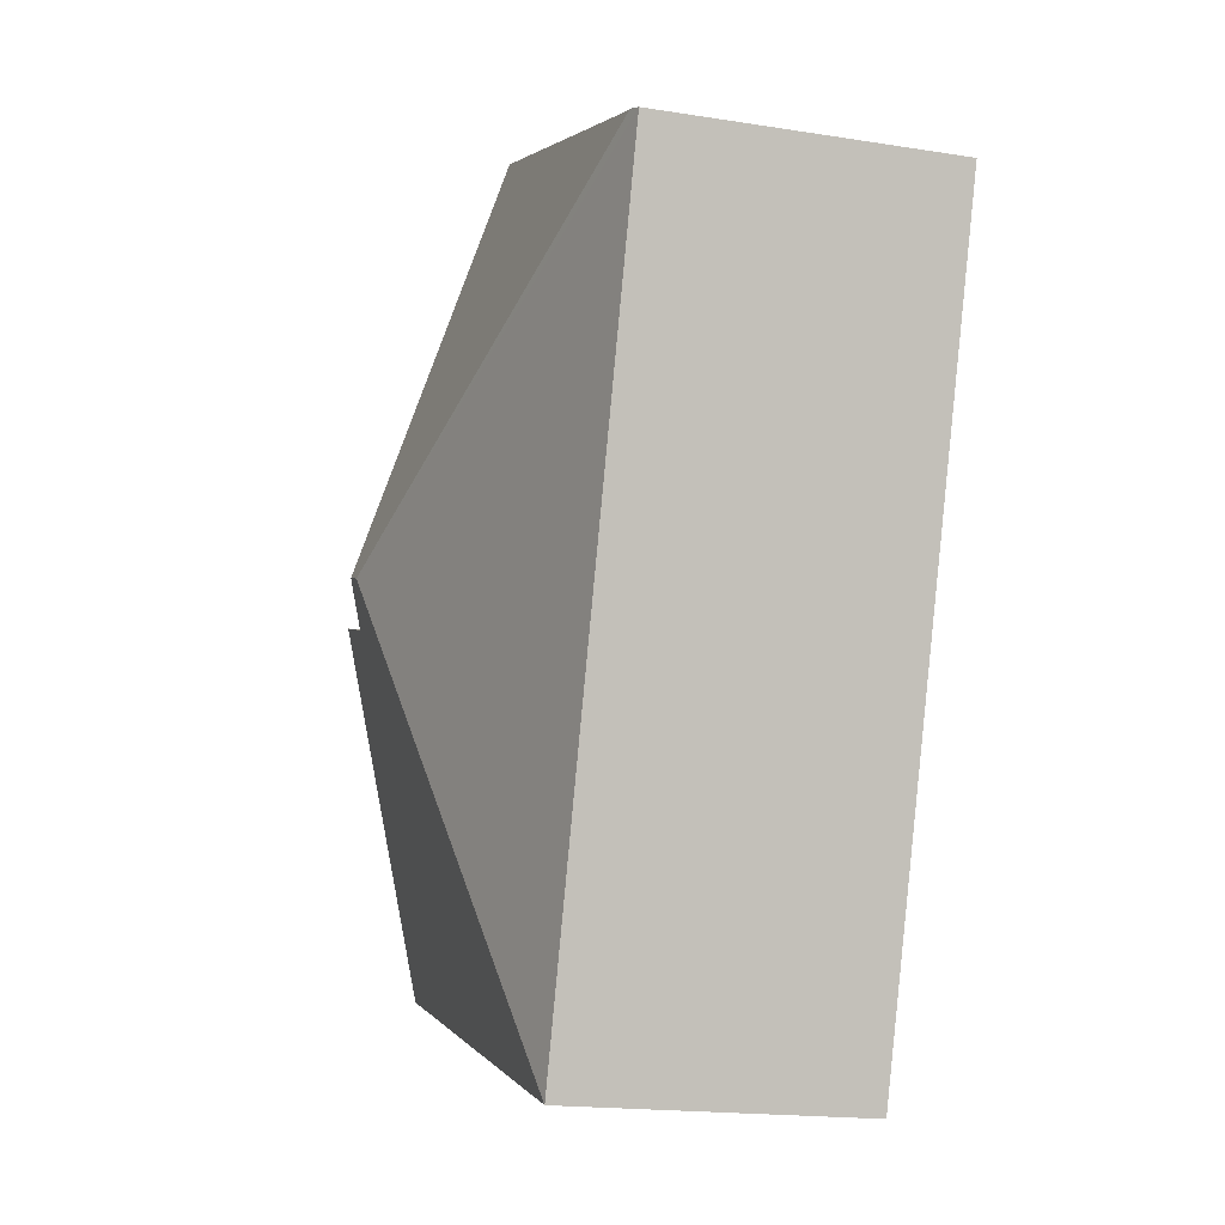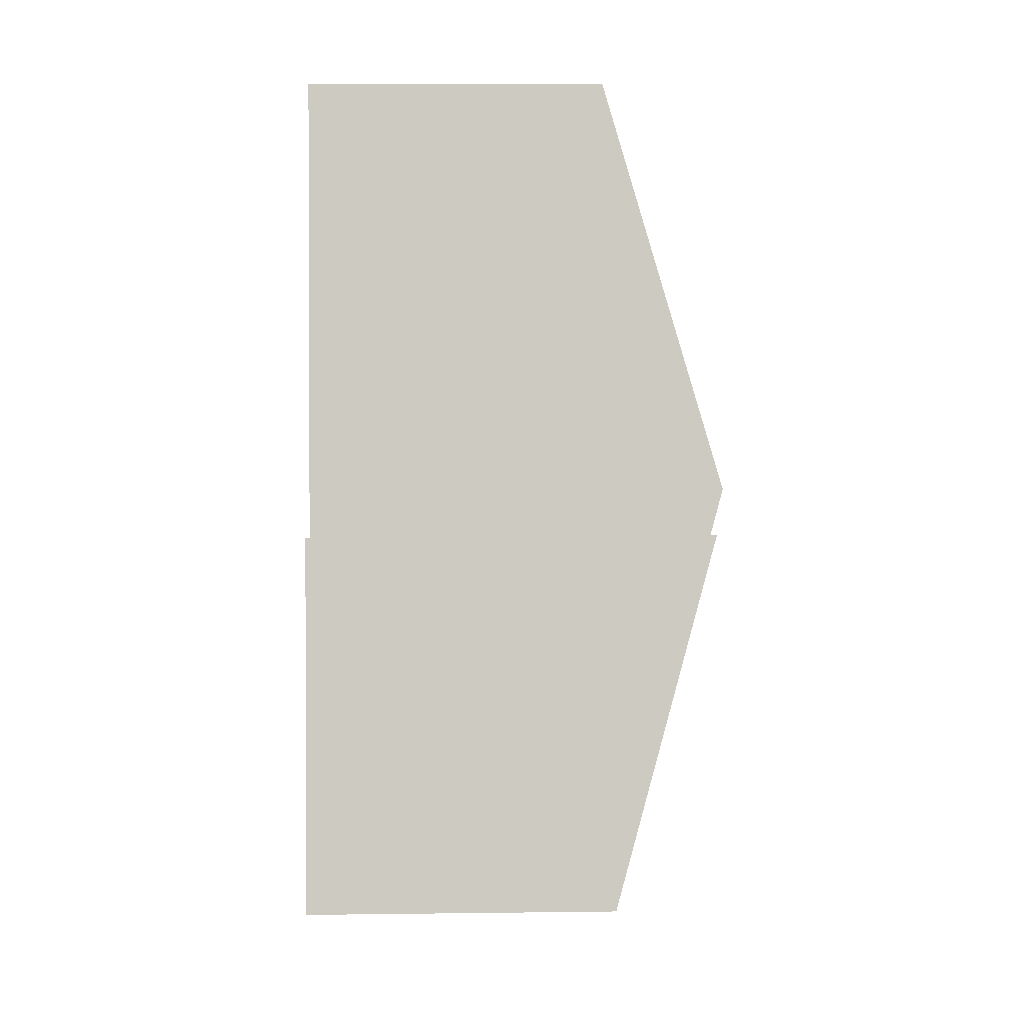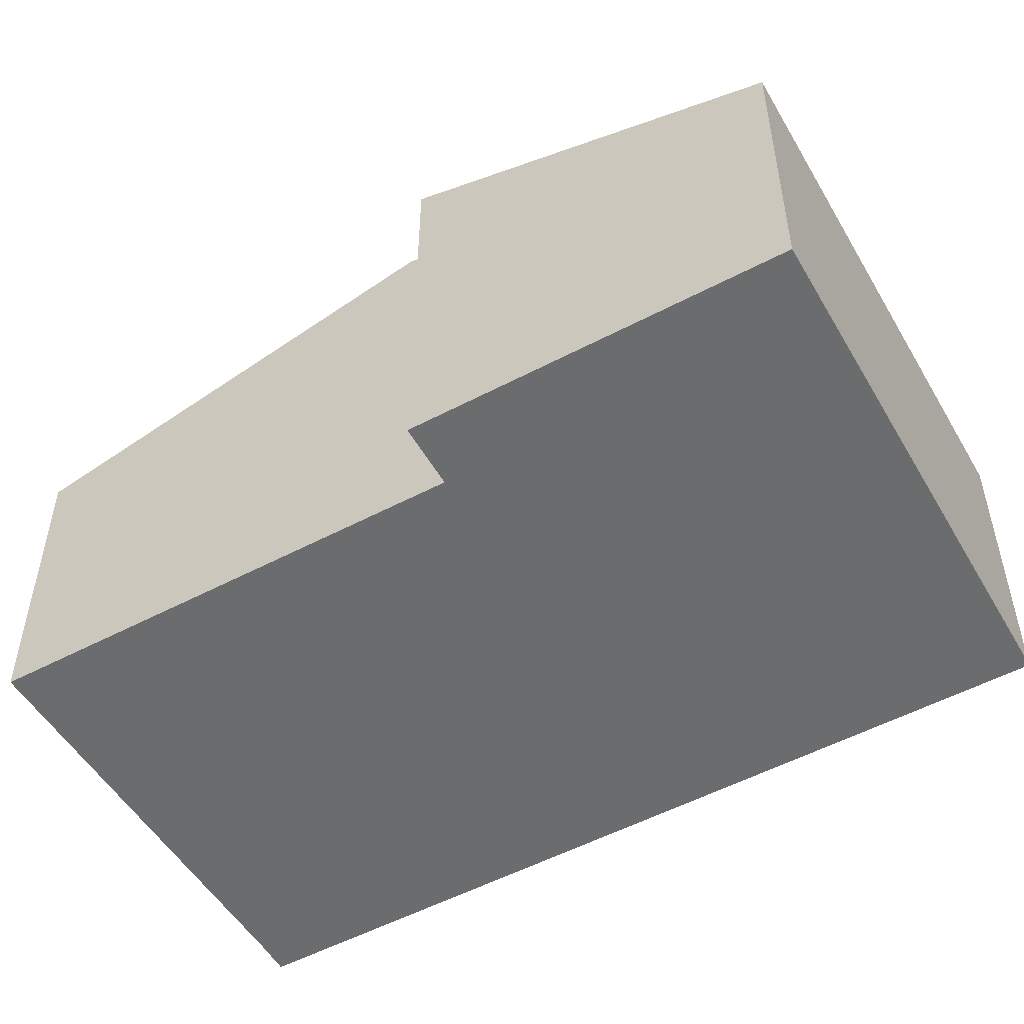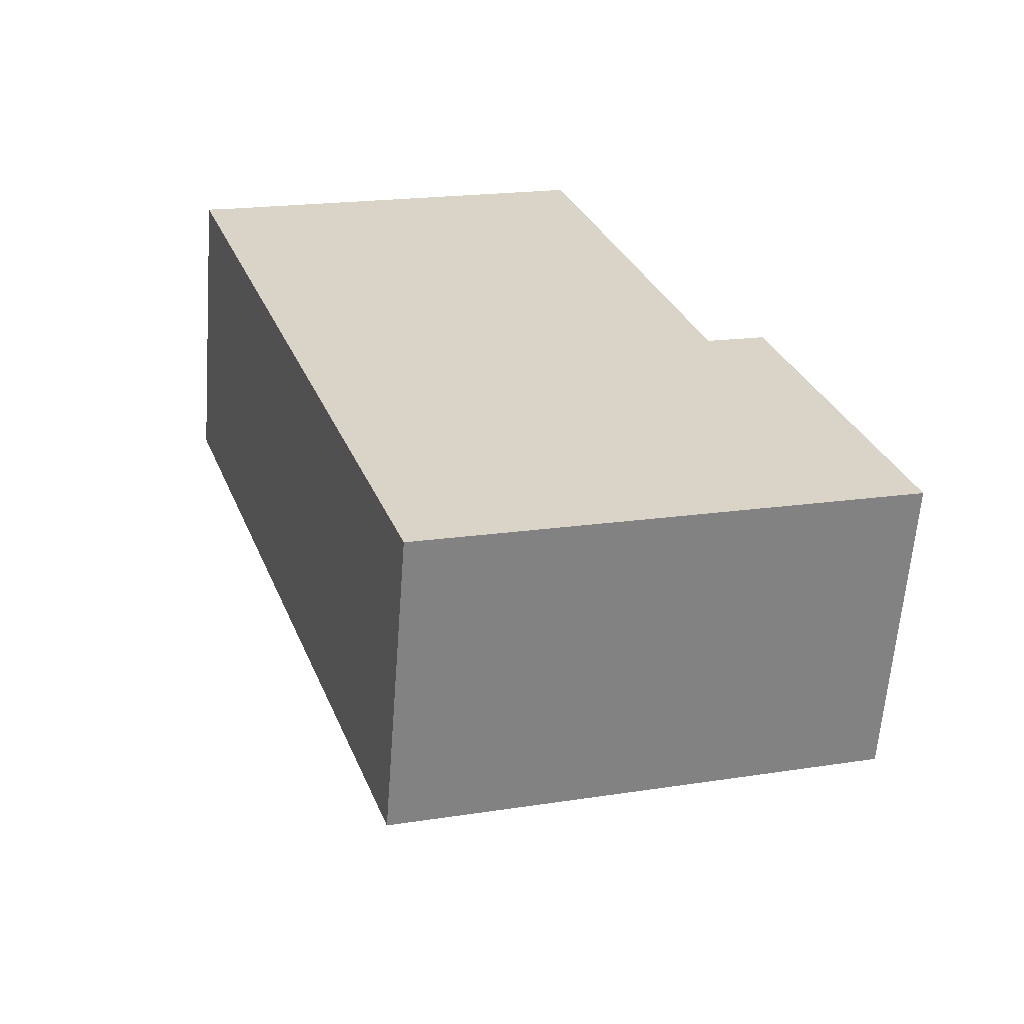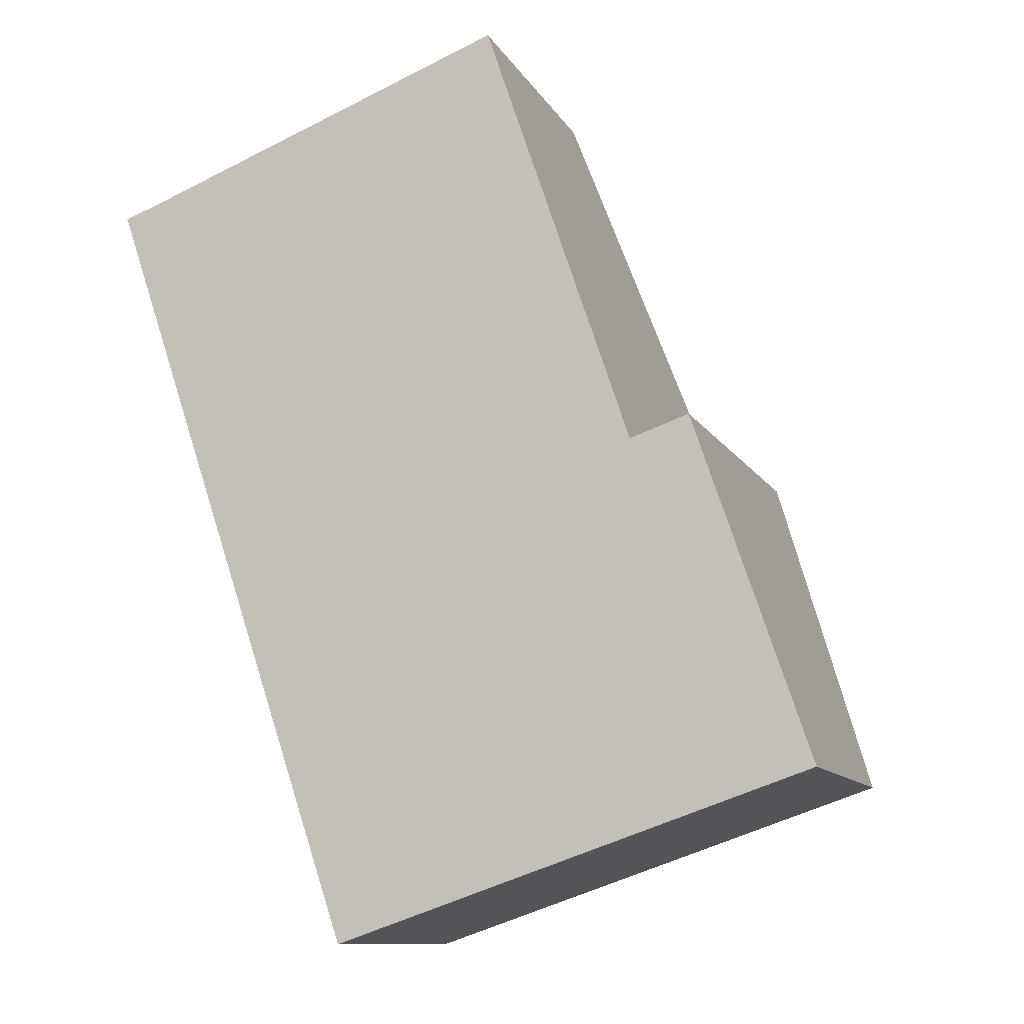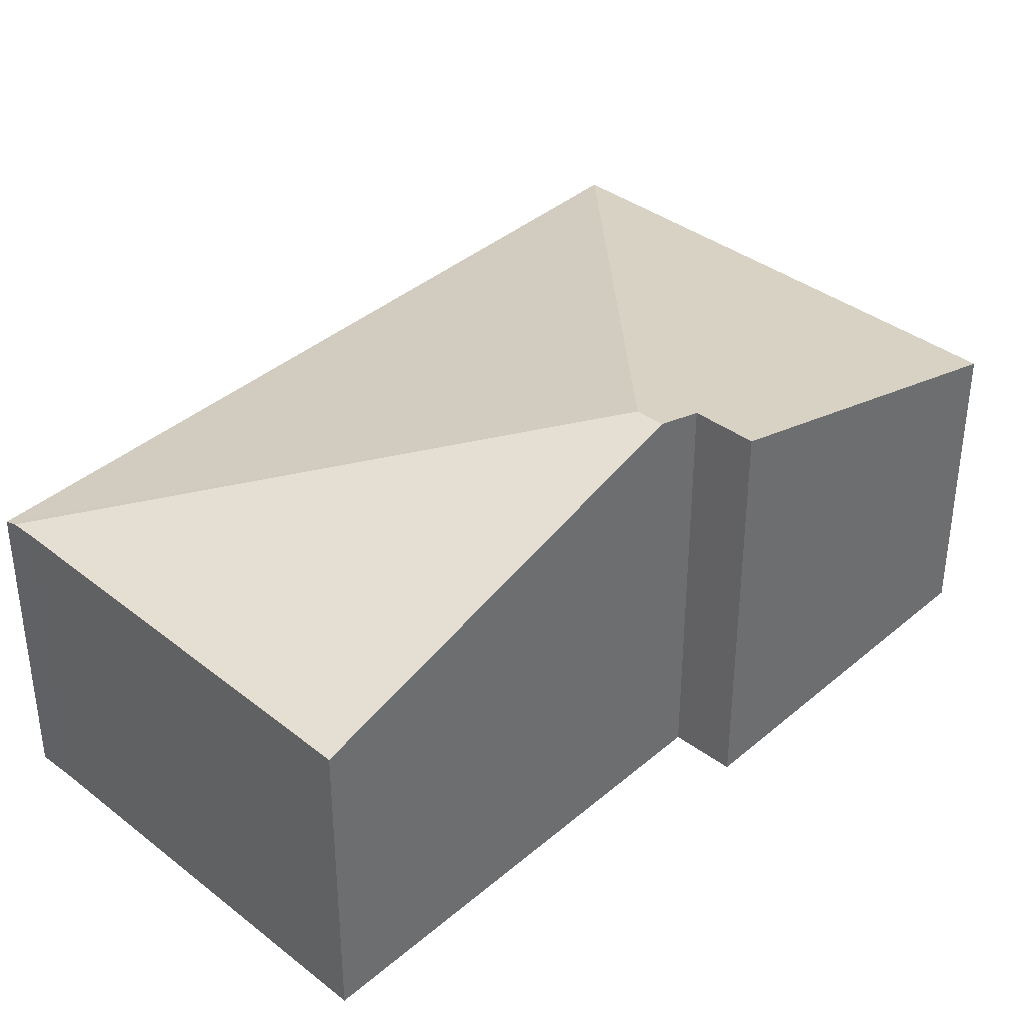
<metadata>
{"format":"obj","ext":"obj","renderer":"f3d","projection":"perspective","resolution":1024,"background":"white","views":[{"elev":-18.0,"azim":-107.1,"up":"+Z"},{"elev":15.0,"azim":88.5,"up":"+Z"},{"elev":-53.6,"azim":100.7,"up":"+Y"},{"elev":-62.1,"azim":-4.3,"up":"+Z"},{"elev":-11.0,"azim":18.9,"up":"+Z"},{"elev":38.5,"azim":24.3,"up":"+Y"}]}
</metadata>
<code>
v  4.185 3.184 -1.826
v  0.248 2.317 0.084
v  3.17 2.287 1.184
v  0.091 2.318 0.031
v  3.979 3.184 -1.895
v  5.655 2.29 -4.669
v  4.305 3.078 -2.183
v  4.762 3.078 -2.029
v  1.992 2.29 -5.905
v  0 2.29 1.402e-16
v  0.248 -5.144e-18 0.084
v  0.091 -1.898e-18 0.031
v  0 0 0
v  3.17 -7.25e-17 1.184
v  4.305 1.337e-16 -2.183
v  4.762 1.242e-16 -2.029
v  4.185 1.118e-16 -1.826
v  5.655 2.859e-16 -4.669
v  1.992 3.616e-16 -5.905
g defaultobject
f 1 2 3
f 2 1 4
f 4 1 5
f 6 7 8
f 7 5 1
f 5 7 9
f 9 7 6
f 10 5 9
f 5 10 4
f 4 11 2
f 11 4 10
f 11 10 12
f 12 10 13
f 11 3 2
f 3 11 14
f 15 8 7
f 8 15 16
f 14 1 3
f 1 14 17
f 1 17 7
f 7 17 15
f 16 6 8
f 6 16 18
f 18 9 6
f 9 18 19
f 19 10 9
f 10 19 13
f 16 19 18
f 19 16 15
f 19 15 17
f 19 17 13
f 13 17 11
f 11 17 14
f 13 11 12

</code>
